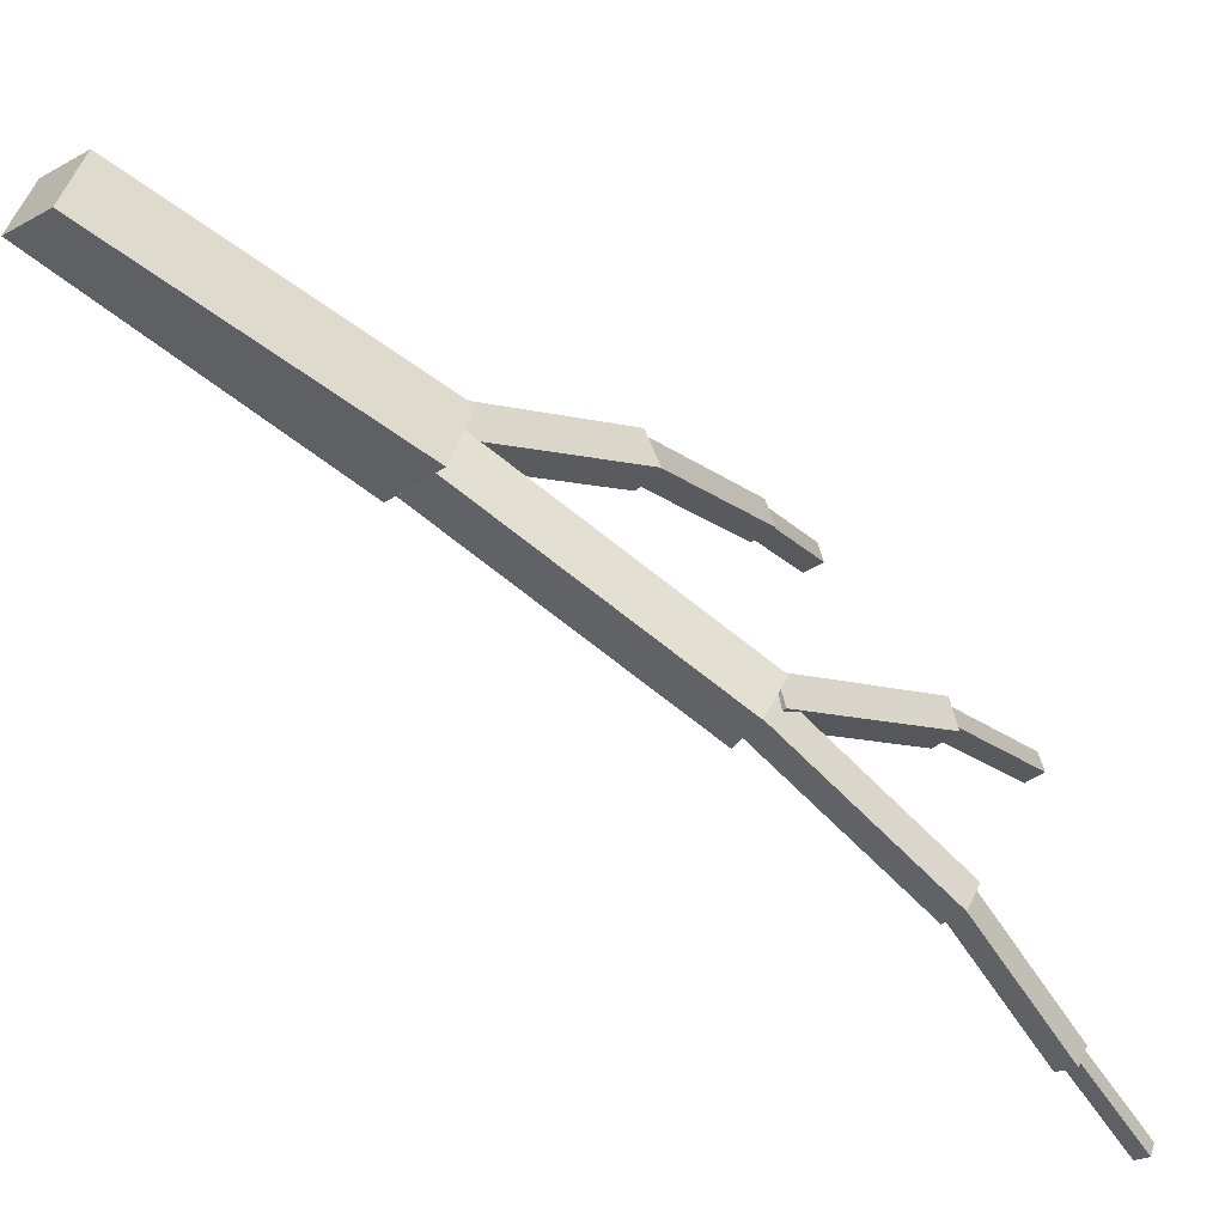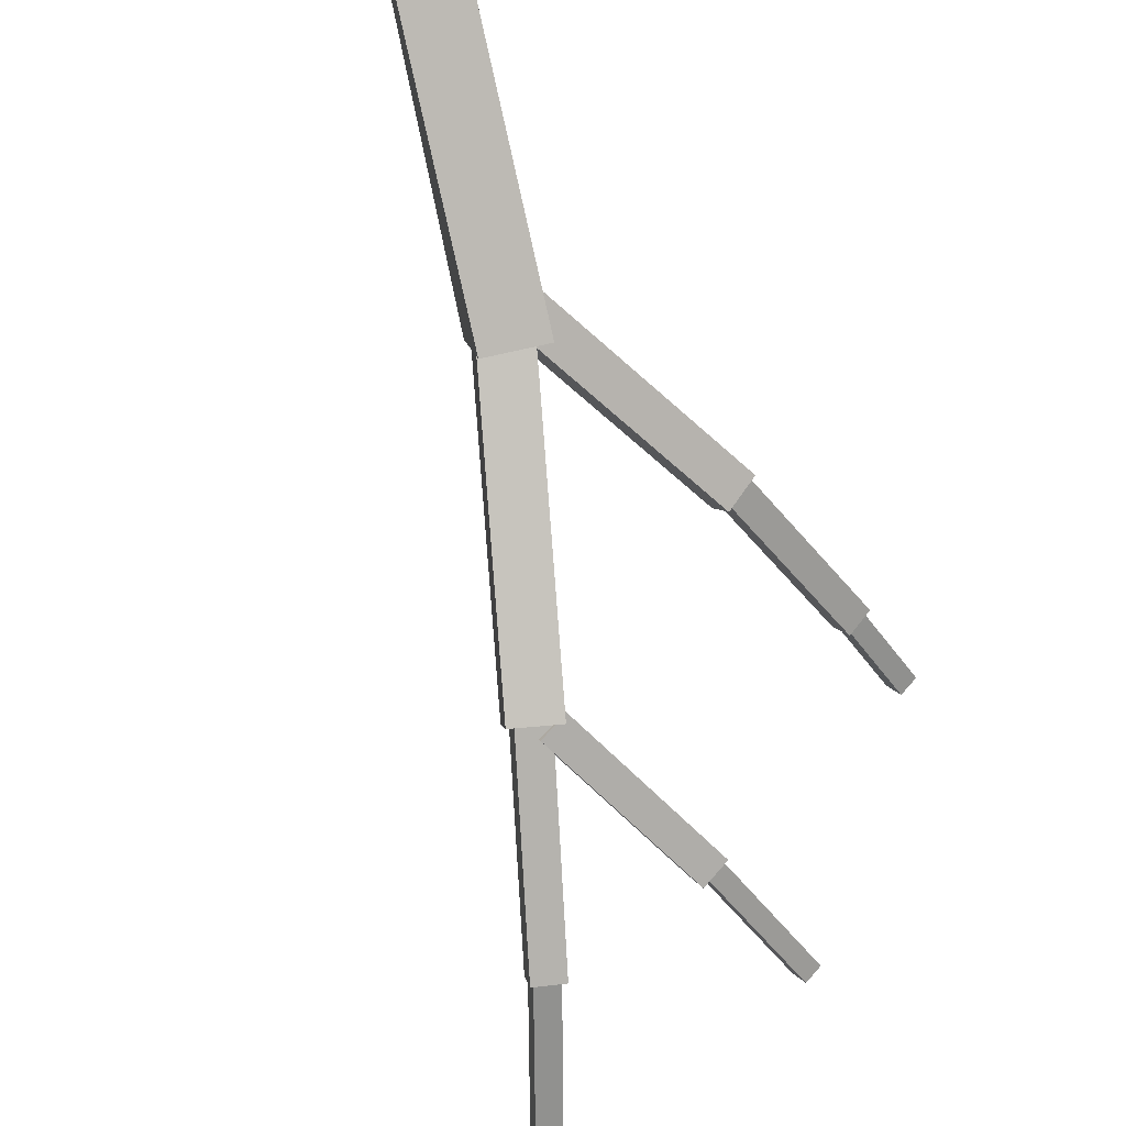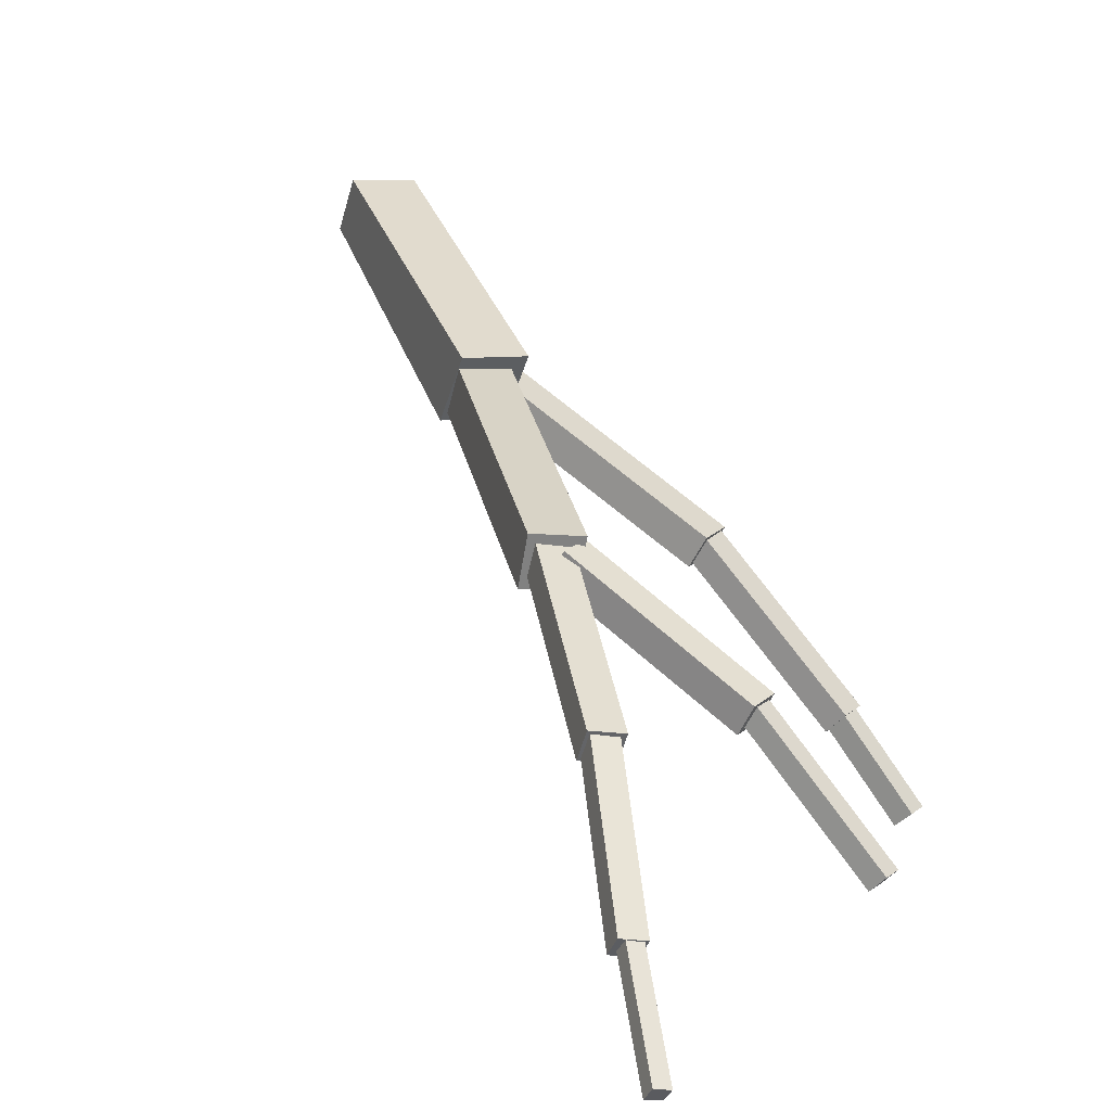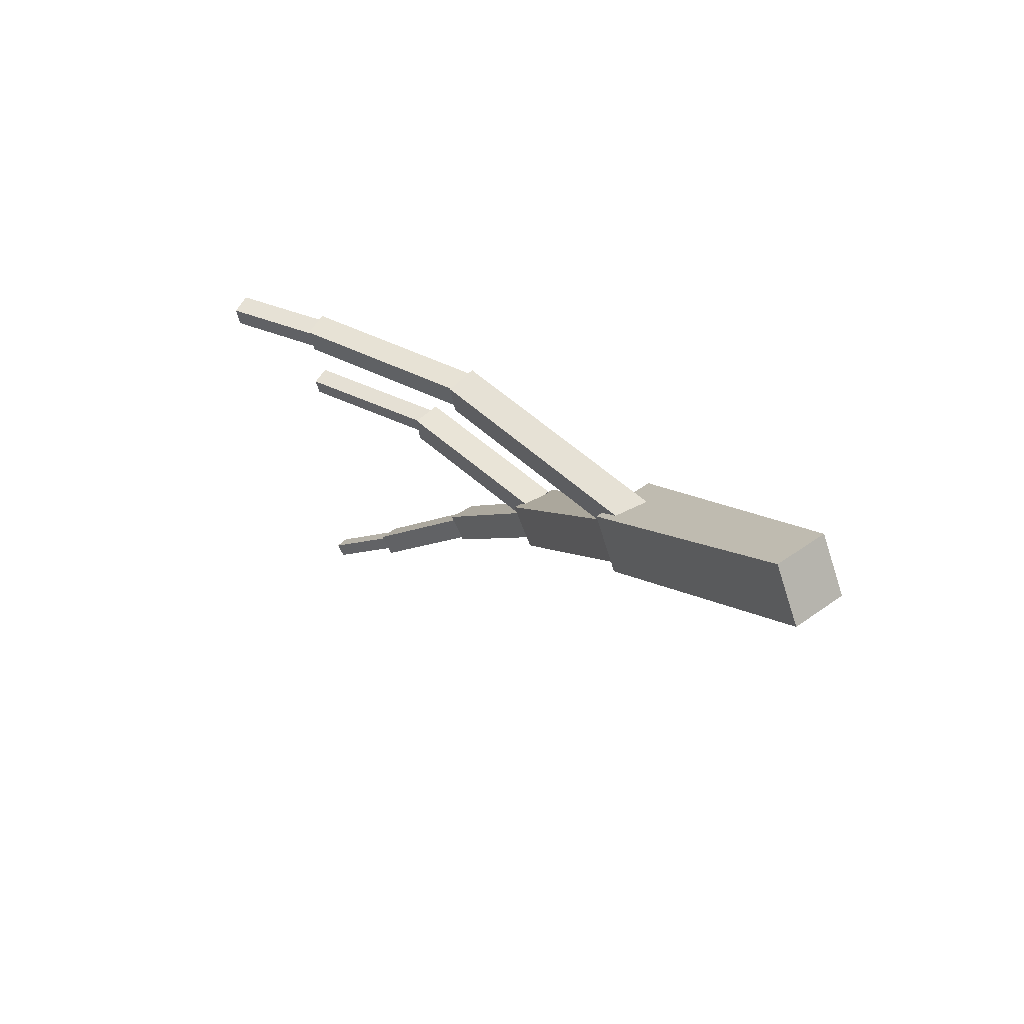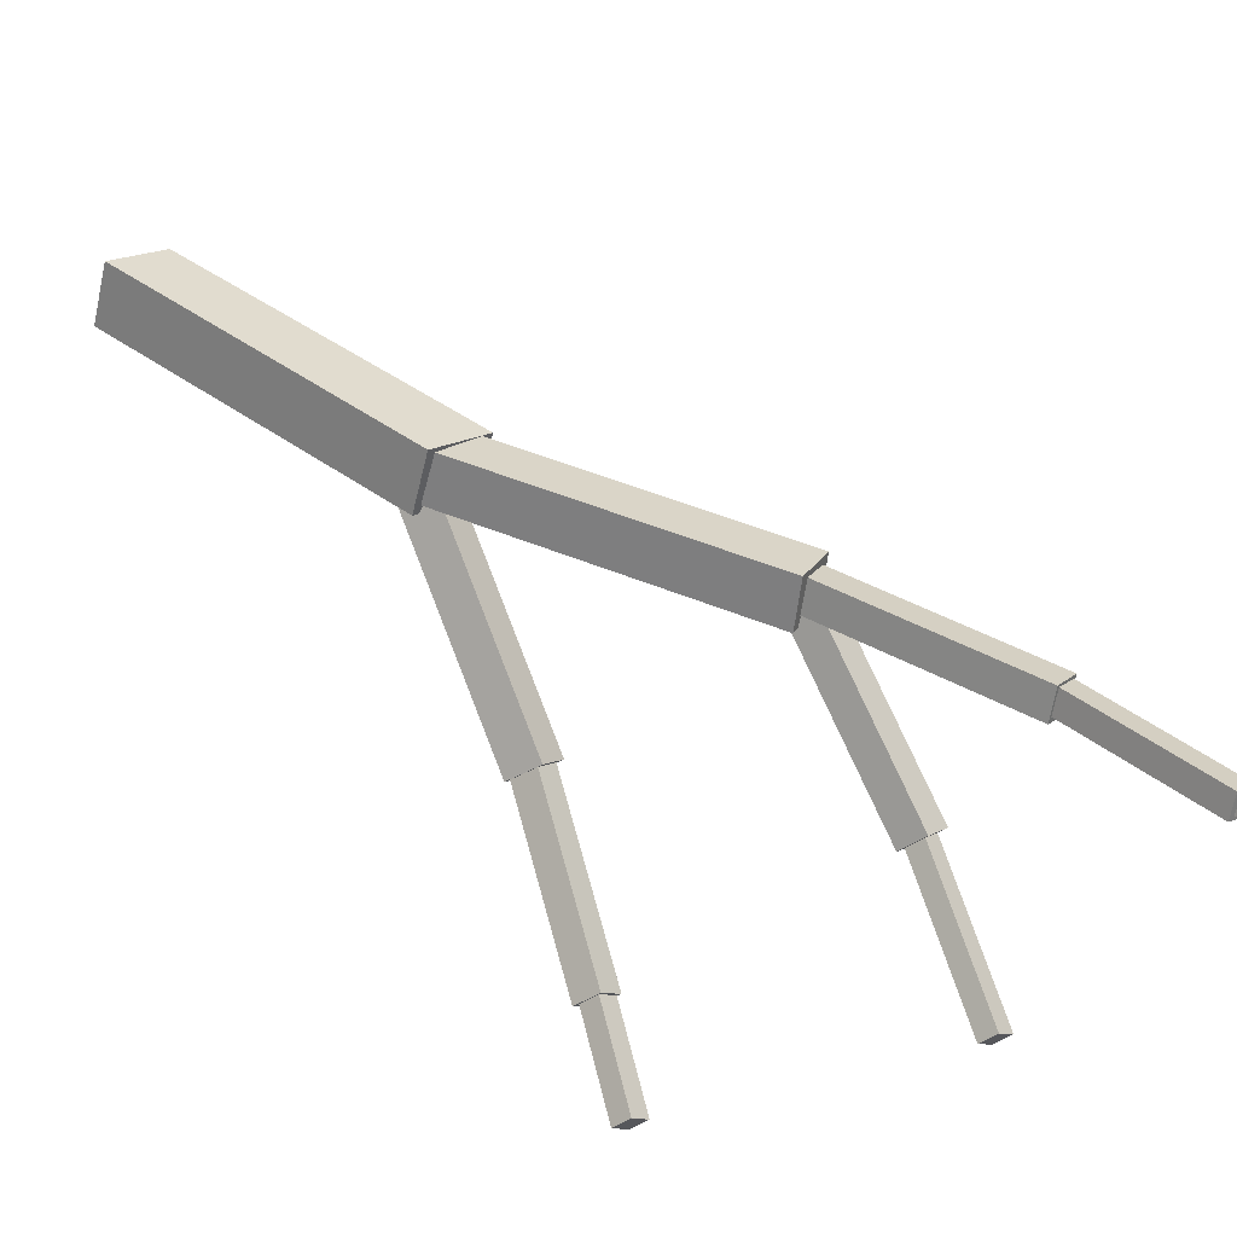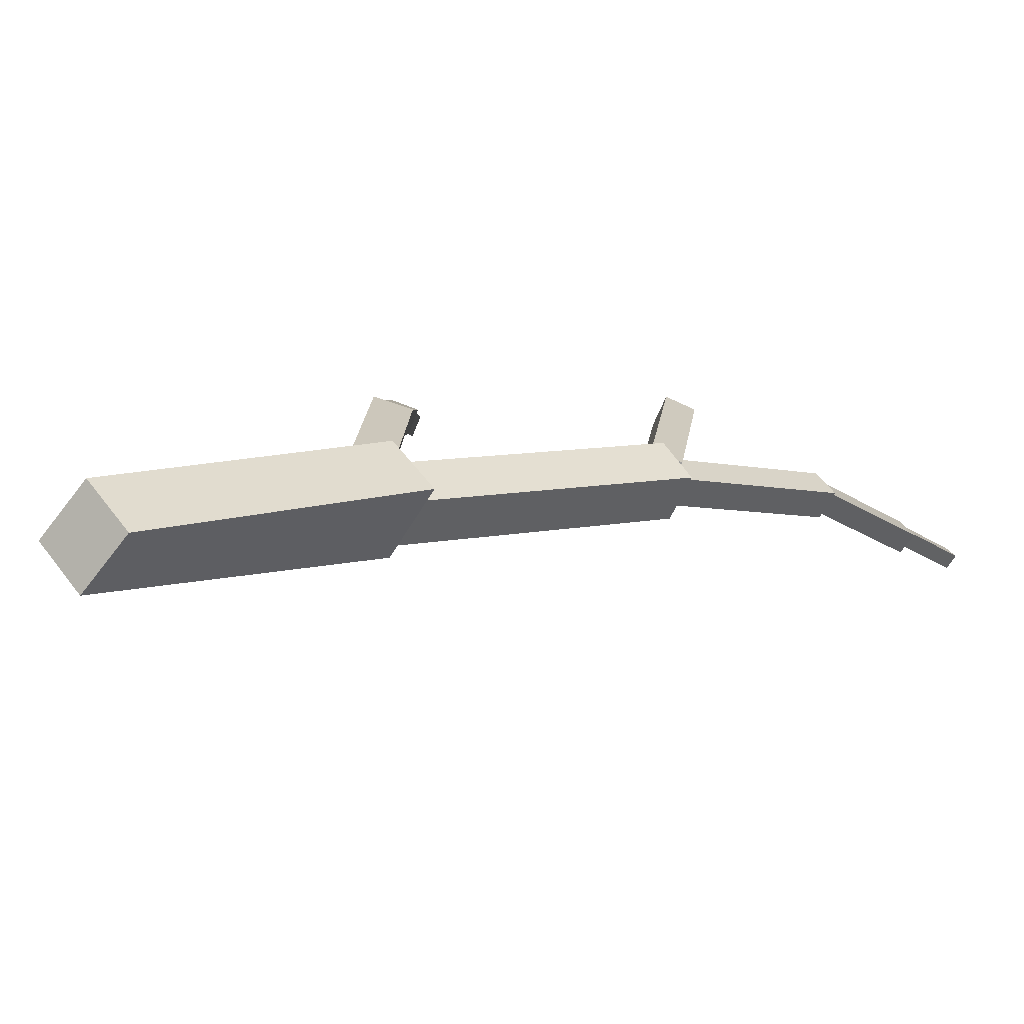
<metadata>
{"format":"obj","ext":"obj","renderer":"f3d","projection":"perspective","resolution":1024,"background":"white","views":[{"elev":50.0,"azim":91.6,"up":"+Z"},{"elev":64.8,"azim":149.5,"up":"+Z"},{"elev":2.6,"azim":140.9,"up":"+Z"},{"elev":-54.6,"azim":-69.3,"up":"+Y"},{"elev":-58.0,"azim":58.9,"up":"+Z"},{"elev":53.3,"azim":36.1,"up":"+Z"}]}
</metadata>
<code>
o cube
v 0.6633 1.998 -1.093
v 0.8128 1.739 -0.7253
v 0.8056 1.784 -0.6906
v 0.6561 2.043 -1.058
v 0.7147 2.014 -1.103
v 0.7075 2.059 -1.068
v 0.8642 1.755 -0.7352
v 0.857 1.8 -0.7005
f 1 2 3 4
f 5 1 4 6
f 7 5 6 8
f 2 7 8 3
f 8 6 4 3
f 2 1 5 7
o cube
v 0.9908 1.375 -0.4836
v 0.6293 0.6191 -0.06356
v 0.6486 0.6793 0.06152
v 1.01 1.435 -0.3585
v 1.115 1.32 -0.4761
v 1.134 1.38 -0.351
v 0.7537 0.5638 -0.05612
v 0.773 0.624 0.06897
f 9 10 11 12
f 13 9 12 14
f 15 13 14 16
f 10 15 16 11
f 16 14 12 11
f 10 9 13 15
o cube
v 1.239 1.806 -0.8102
v 1.013 1.354 -0.4422
v 1.025 1.403 -0.3753
v 1.251 1.855 -0.7432
v 1.321 1.773 -0.8009
v 1.333 1.822 -0.7339
v 1.095 1.321 -0.4329
v 1.107 1.369 -0.3659
f 17 18 19 20
f 21 17 20 22
f 23 21 22 24
f 18 23 24 19
f 24 22 20 19
f 18 17 21 23
o cube
v 1.402 2.064 -1.154
v 1.238 1.777 -0.7648
v 1.25 1.825 -0.7244
v 1.414 2.112 -1.114
v 1.464 2.04 -1.146
v 1.477 2.088 -1.105
v 1.3 1.753 -0.7561
v 1.312 1.801 -0.7157
f 25 26 27 28
f 29 25 28 30
f 31 29 30 32
f 26 31 32 27
f 32 30 28 27
f 26 25 29 31
o cube
v 1.499 2.247 -1.388
v 1.412 2.065 -1.137
v 1.419 2.1 -1.11
v 1.506 2.282 -1.361
v 1.539 2.236 -1.383
v 1.545 2.27 -1.356
v 1.452 2.054 -1.131
v 1.458 2.088 -1.104
f 33 34 35 36
f 37 33 36 38
f 39 37 38 40
f 34 39 40 35
f 40 38 36 35
f 34 33 37 39
o cube
v 0.3188 1.063 -0.4334
v 0.6357 0.5586 0.002105
v 0.6287 0.6154 0.07311
v 0.3118 1.12 -0.3624
v 0.4156 1.104 -0.4565
v 0.4086 1.161 -0.3855
v 0.7325 0.5994 -0.021
v 0.7254 0.6562 0.05001
f 41 42 43 44
f 45 41 44 46
f 47 45 46 48
f 42 47 48 43
f 48 46 44 43
f 42 41 45 47
o cube
v 0.1395 1.348 -0.8331
v 0.3366 1.059 -0.4083
v 0.3266 1.116 -0.3648
v 0.1294 1.405 -0.7897
v 0.2138 1.374 -0.85
v 0.2038 1.431 -0.8065
v 0.4109 1.085 -0.4251
v 0.4009 1.142 -0.3817
f 49 50 51 52
f 53 49 52 54
f 55 53 54 56
f 50 55 56 51
f 56 54 52 51
f 50 49 53 55
o cube
v 0.06123 1.492 -1.059
v 0.1541 1.353 -0.824
v 0.1461 1.402 -0.7917
v 0.05324 1.541 -1.027
v 0.1153 1.508 -1.071
v 0.1073 1.557 -1.038
v 0.2082 1.369 -0.8357
v 0.2002 1.419 -0.8034
f 57 58 59 60
f 61 57 60 62
f 63 61 62 64
f 58 63 64 59
f 64 62 60 59
f 58 57 61 63
o cube
v 0.7886 1.746 -0.7577
v 0.9915 1.353 -0.4331
v 0.9933 1.408 -0.3671
v 0.7904 1.802 -0.6917
v 0.8691 1.77 -0.7796
v 0.8709 1.825 -0.7136
v 1.072 1.376 -0.4549
v 1.074 1.432 -0.389
f 65 66 67 68
f 69 65 68 70
f 71 69 70 72
f 66 71 72 67
f 72 70 68 67
f 66 65 69 71
o cube
v 0.8193 0.729 0.04915
v 0.7842 0.5926 -0.102
v 0.6199 0.6449 -0.09582
v 0.655 0.7813 0.05529
v 0.61 -0.02855 0.5423
v 0.4465 0.02351 0.5484
v 0.4021 -0.102 0.4276
v 0.5655 -0.1541 0.4215
f 73 74 75 76
f 77 73 76 78
f 79 80 77 78
f 77 80 74 73
f 78 76 75 79
f 80 79 75 74

</code>
